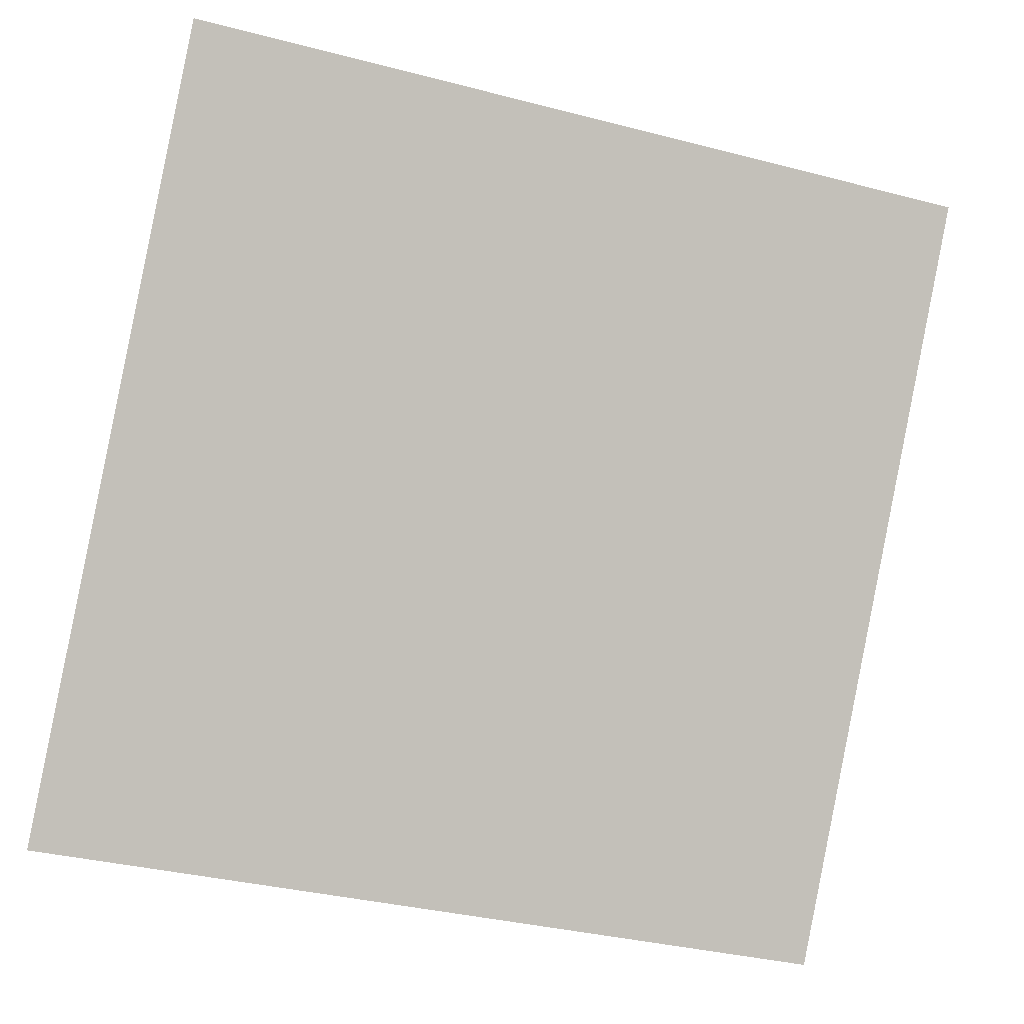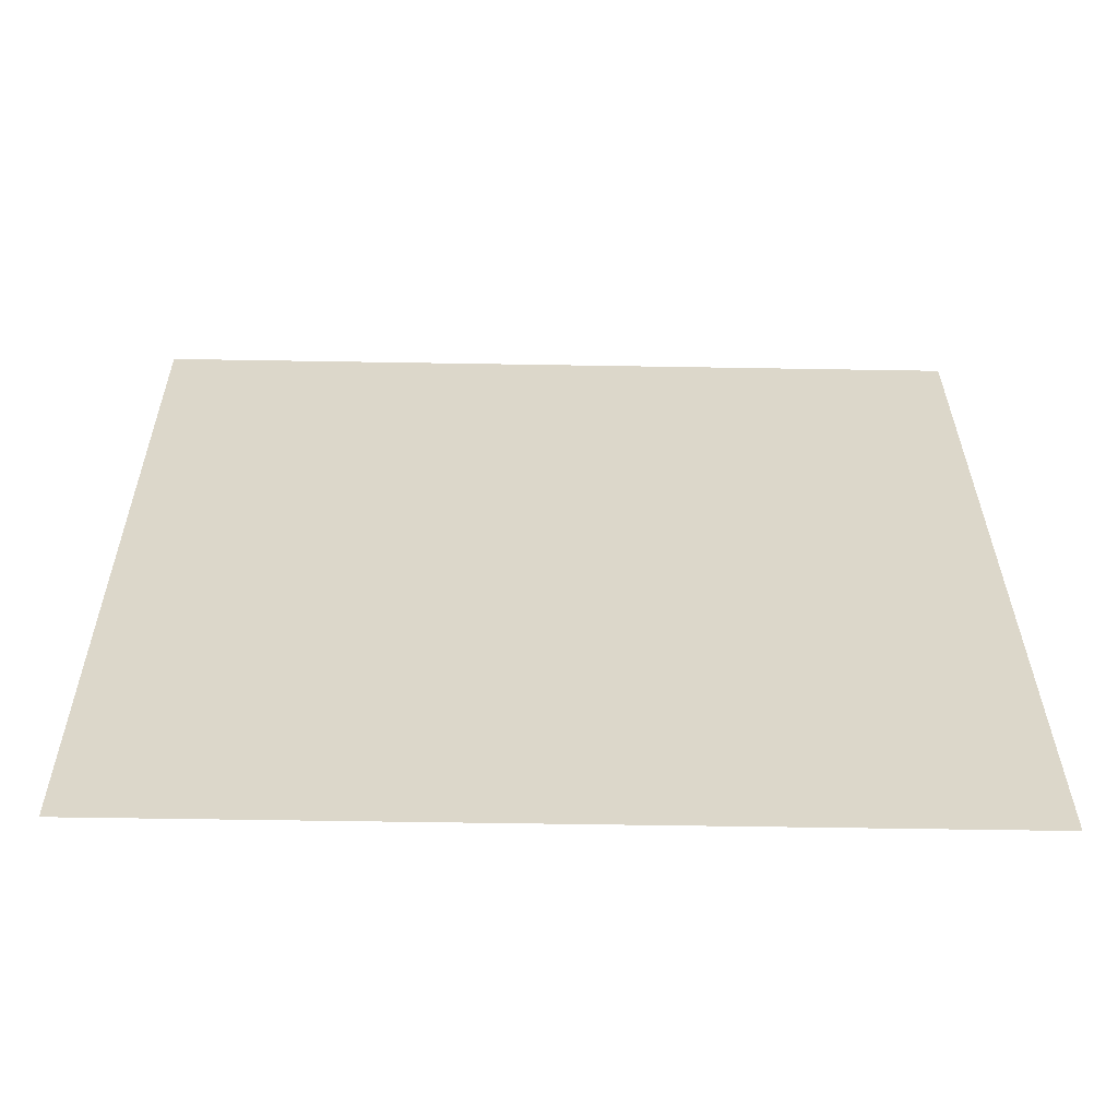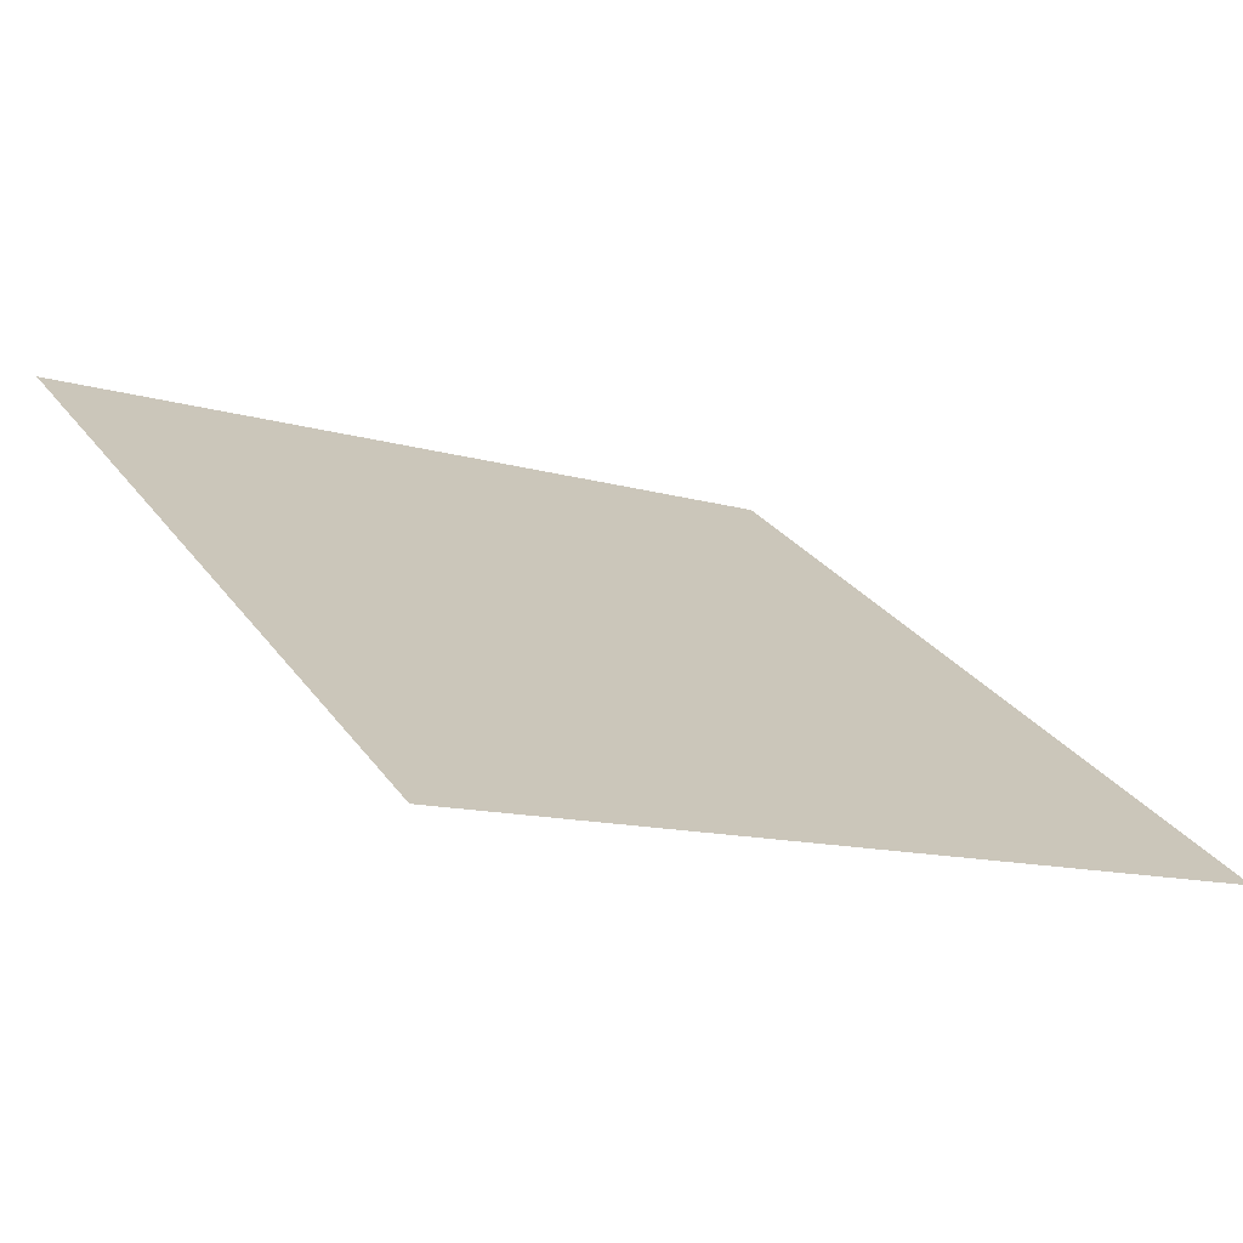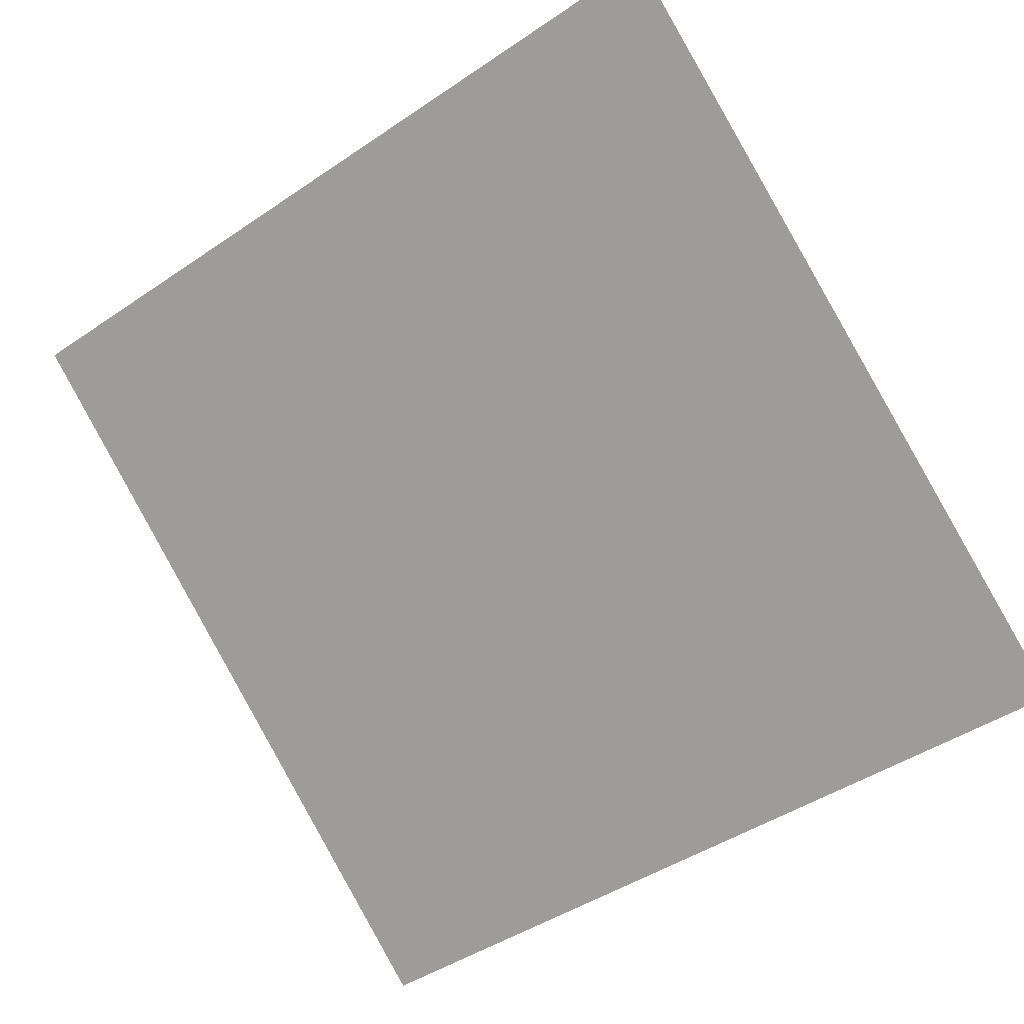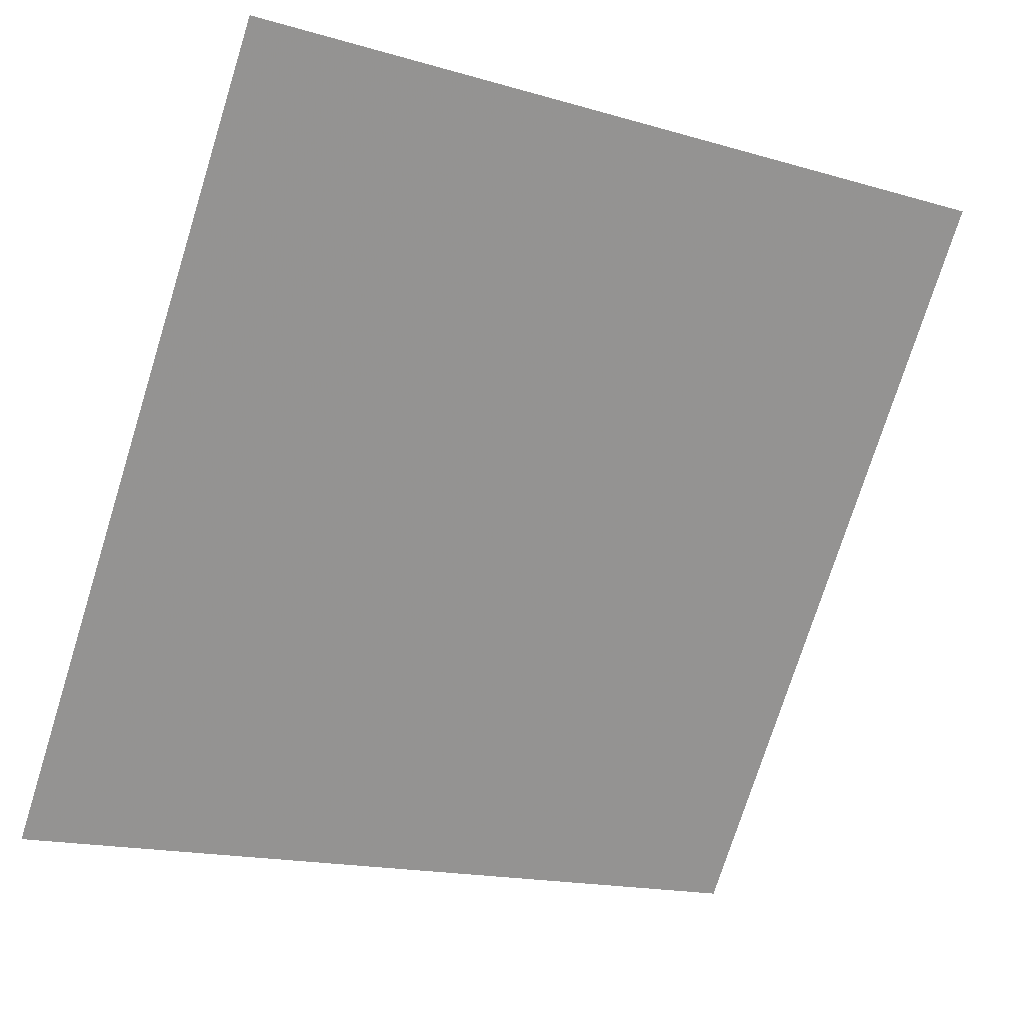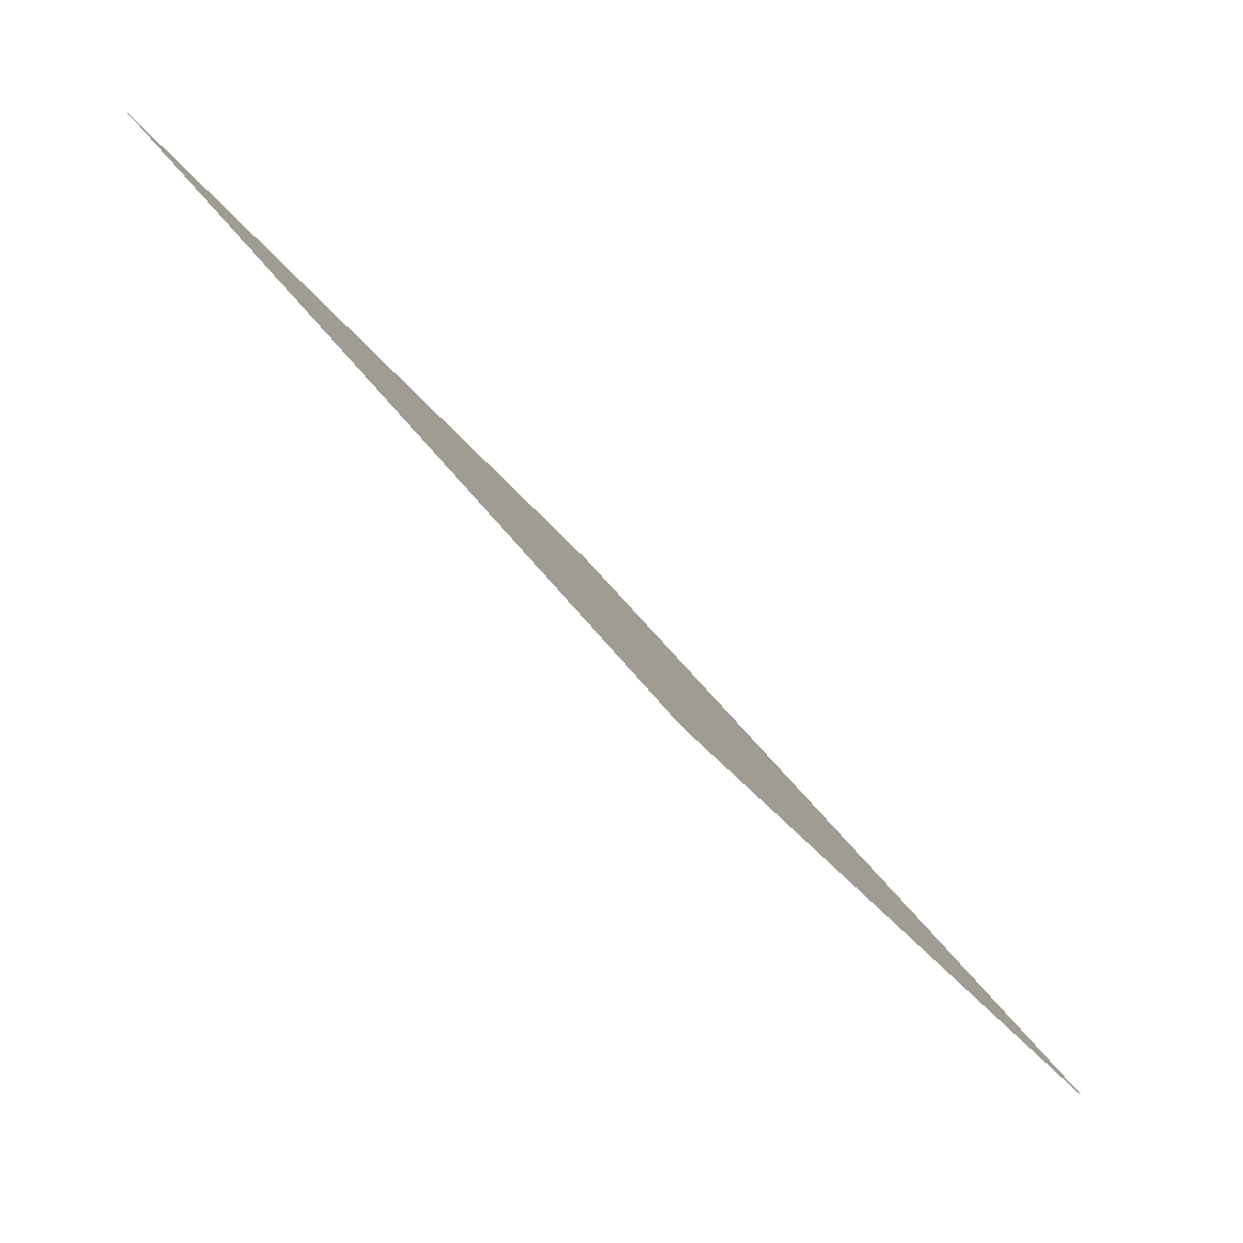
<metadata>
{"format":"obj","ext":"obj","renderer":"f3d","projection":"perspective","resolution":1024,"background":"white","views":[{"elev":-36.8,"azim":159.6,"up":"+Z"},{"elev":-22.7,"azim":-2.3,"up":"+Z"},{"elev":-14.6,"azim":145.1,"up":"+Y"},{"elev":-47.5,"azim":38.6,"up":"+Y"},{"elev":-17.9,"azim":148.3,"up":"+Z"},{"elev":-27.7,"azim":-65.0,"up":"+Z"}]}
</metadata>
<code>
v -0.1108 0.8083 0.5344
v -0.1173 0.8084 0.5345
v -0.1172 0.8123 0.5397
v -0.1107 0.8122 0.5397
f 4 3 2 1

</code>
